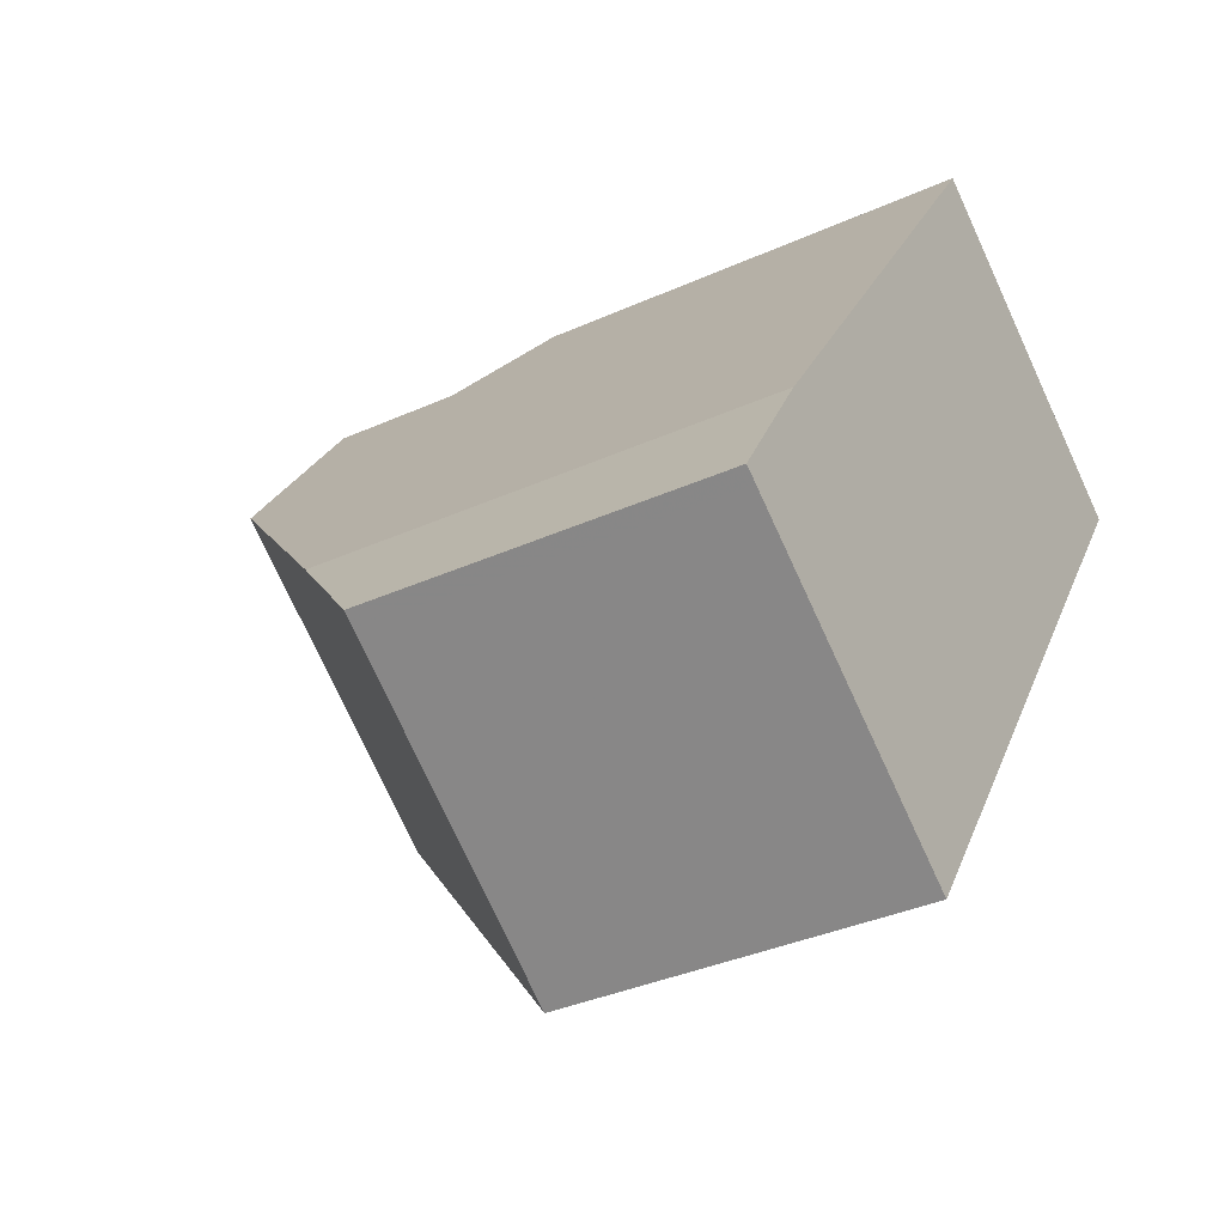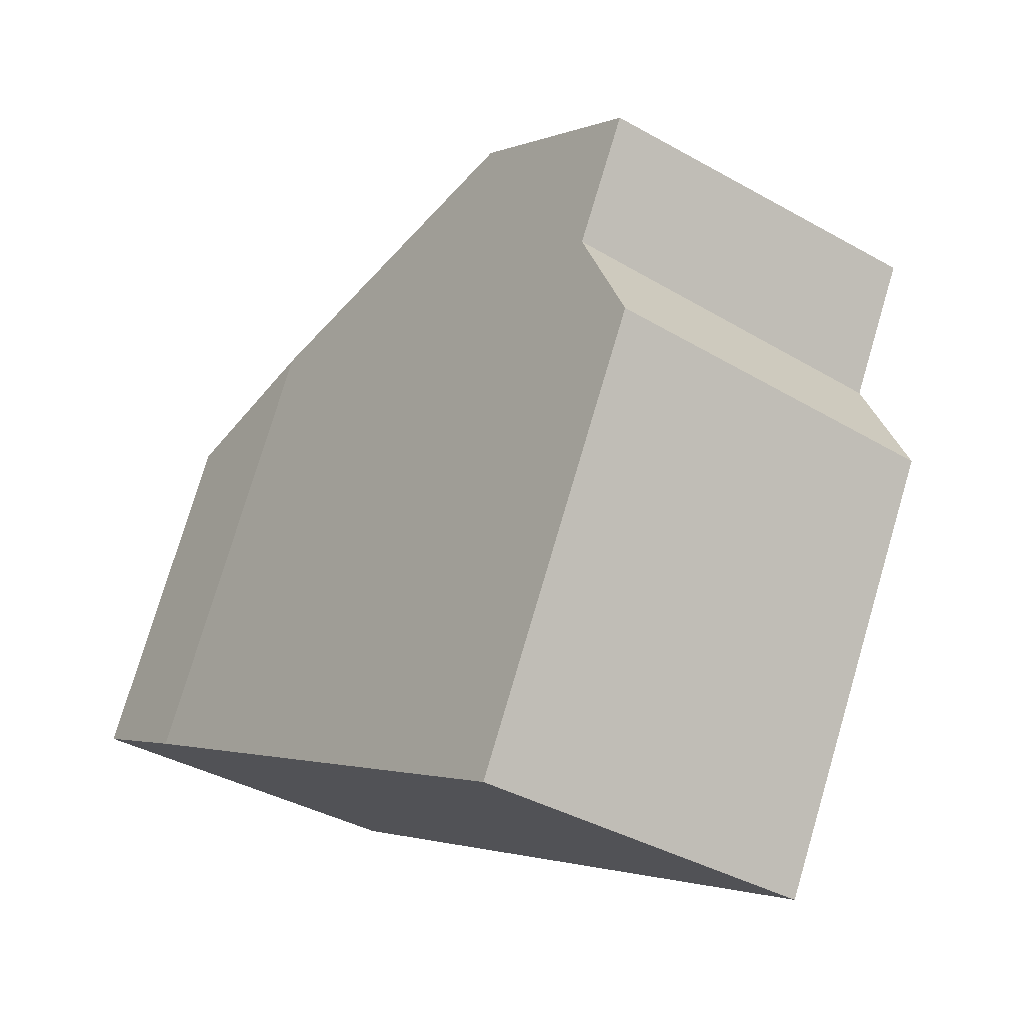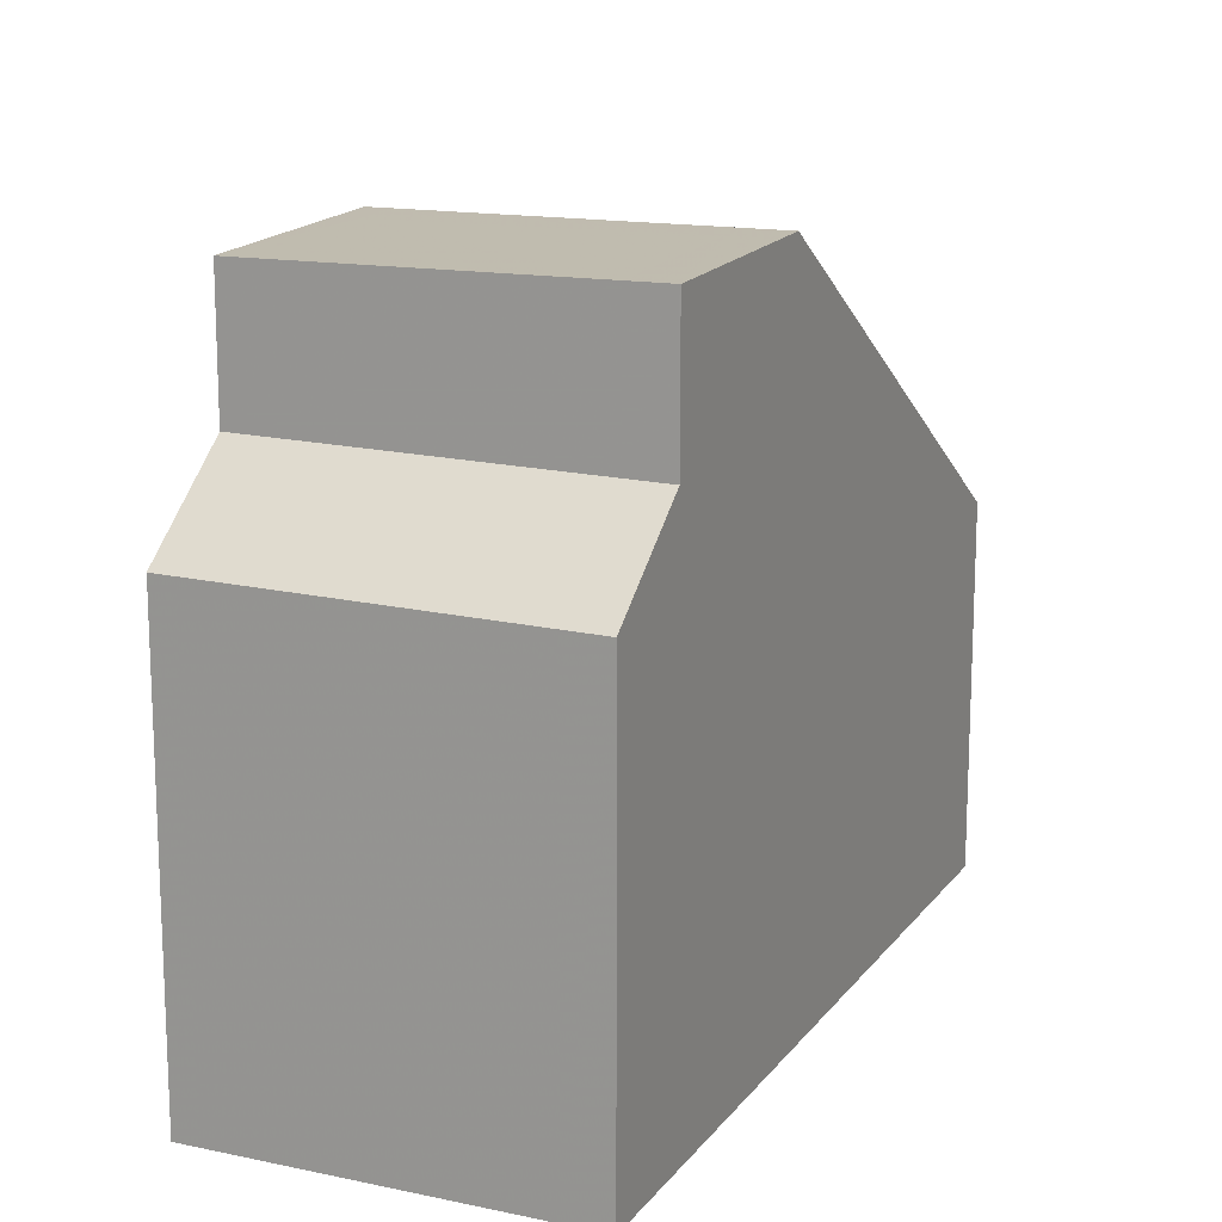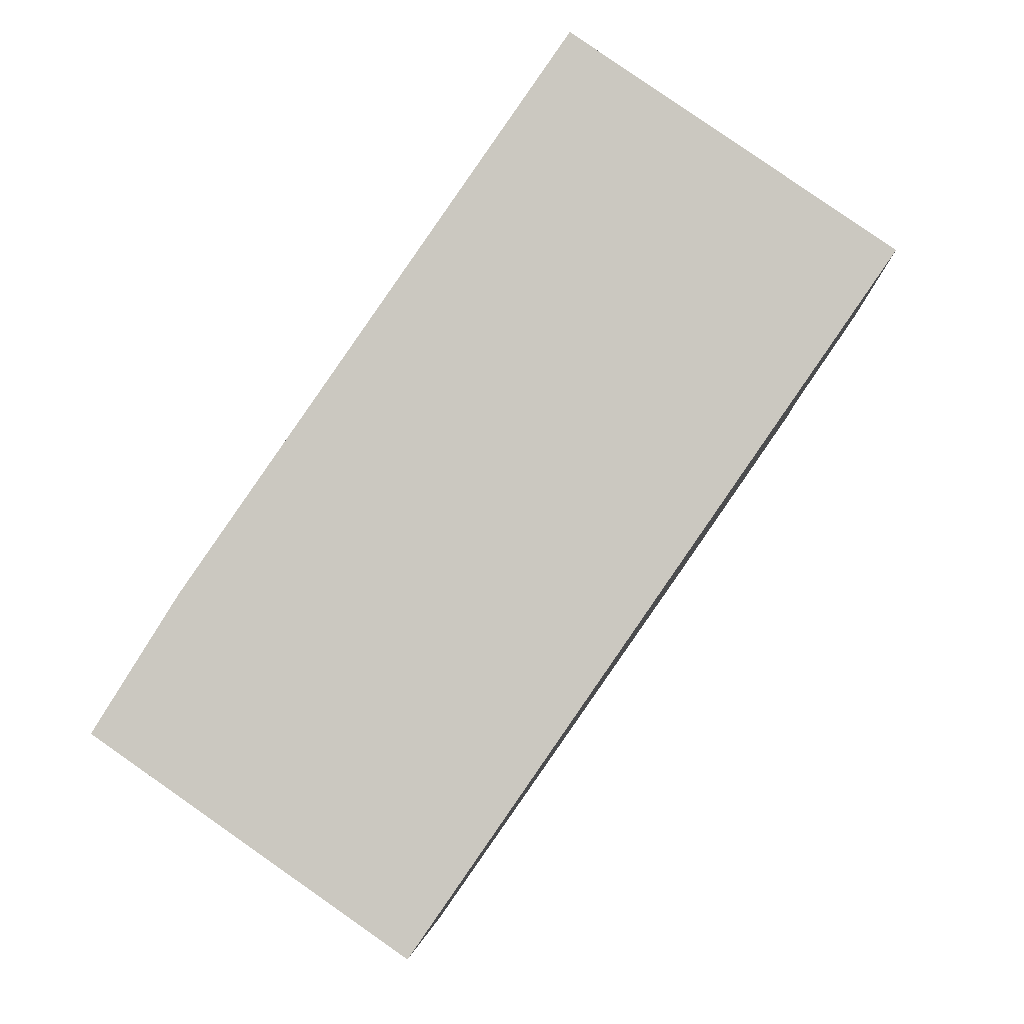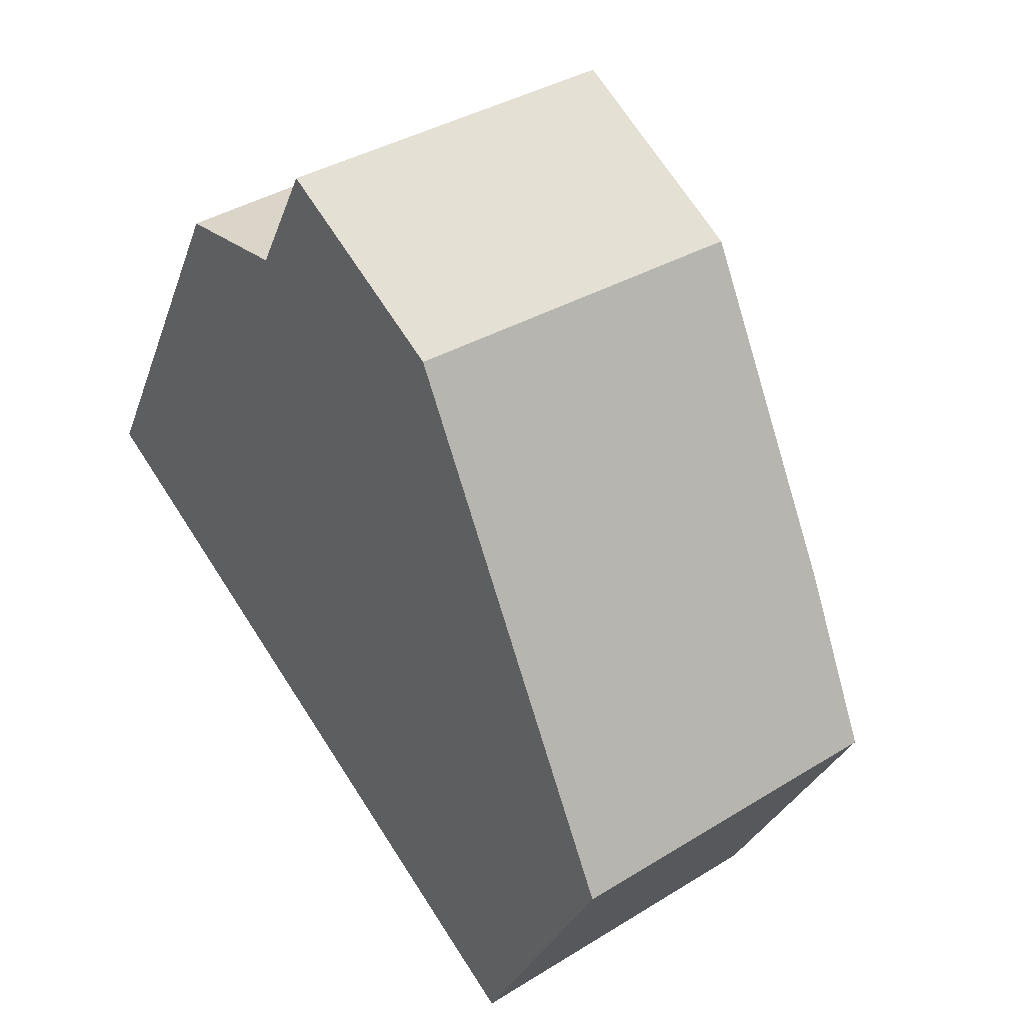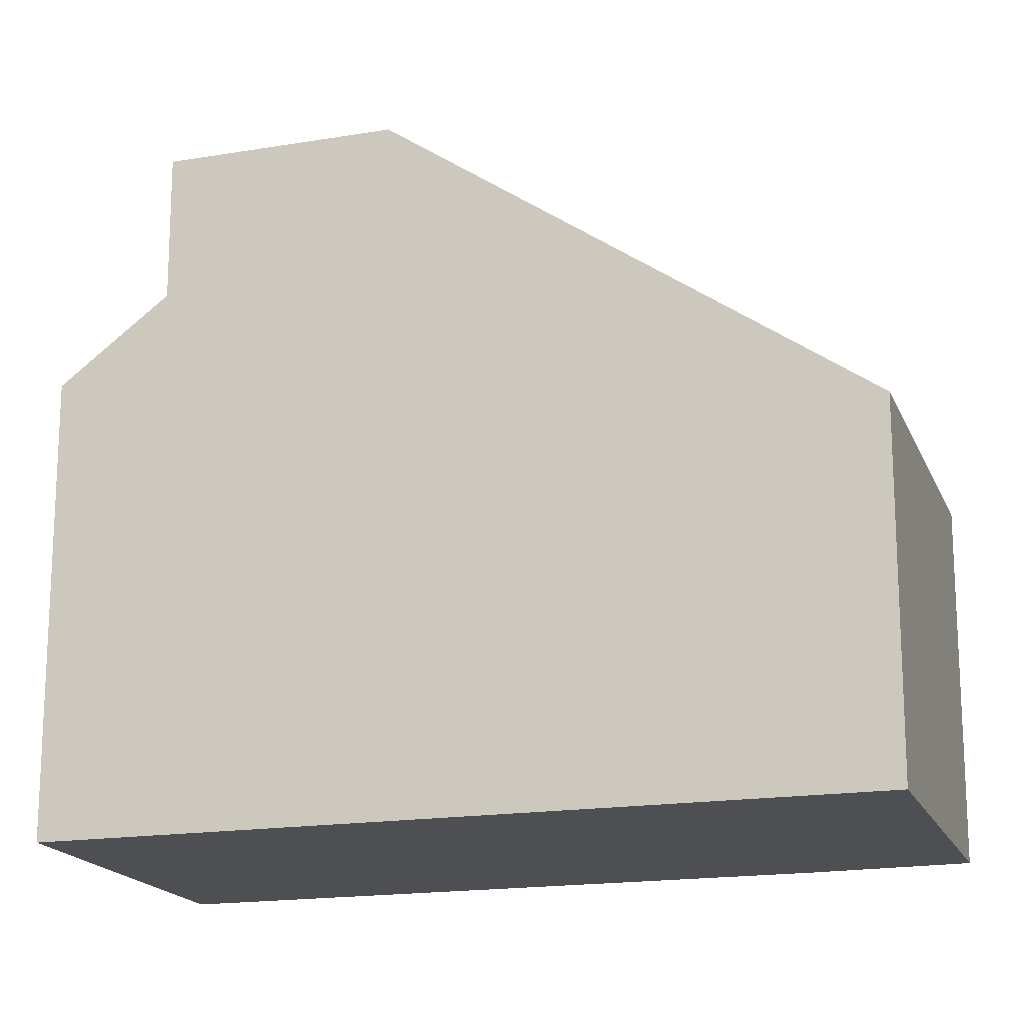
<metadata>
{"format":"obj","ext":"obj","renderer":"f3d","projection":"perspective","resolution":1024,"background":"white","views":[{"elev":-35.8,"azim":120.7,"up":"+Y"},{"elev":76.8,"azim":-163.5,"up":"+Y"},{"elev":16.4,"azim":-121.2,"up":"+Z"},{"elev":-3.3,"azim":-176.8,"up":"+Y"},{"elev":-29.1,"azim":-16.9,"up":"+Y"},{"elev":-17.6,"azim":-37.8,"up":"+Z"}]}
</metadata>
<code>
v -740.4 -1754 4.432
v -737.7 -1749 5.735
v -736.6 -1751 4.406
v -746.2 -1745 5.624
v -742.3 -1743 5.662
v -743.8 -1749 8.455
v -739.9 -1746 8.368
v -740.1 -1746 8.374
v -736.8 -1751 4.407
v -743.8 -1749 8.455
v -740.4 -1754 4.432
v -741.5 -1752 5.751
v -741.5 -1752 5.751
v -737.9 -1749 5.72
v -741.1 -1753 5.241
v -741.1 -1753 5.241
v -737.5 -1750 5.216
v -739.9 -1746 8.368
v -743.8 -1749 8.455
v -742.6 -1743 5.659
v -746.1 -1745 5.624
v -740.3 -1746 8.362
v -744 -1748 8.451
v -745.4 -1746 6.644
v -741.5 -1744 6.682
v -745.4 -1746 8.429
v -741.5 -1744 8.341
v -740.5 -1746 8.367
v -740.1 -1746 8.374
v -741.8 -1744 6.68
v -741.8 -1744 8.347
v -745.4 -1746 6.644
v -745.4 -1746 8.429
v -744 -1748 8.451
v -743.8 -1749 8.455
v -737.7 -1749 5.718
v -737.3 -1750 5.215
v -742.3 -1743 5.712
v -742.5 -1743 5.709
v -746.1 -1745 5.674
v -746.1 -1745 5.674
v -741.5 -1744 8.341
v -741.8 -1744 8.347
v -741.5 -1744 6.682
v -741.8 -1744 6.68
v -745.4 -1746 6.644
v -745.4 -1746 6.644
v -745.4 -1746 8.429
v -745.4 -1746 8.429
v -744.9 -1746 6.649
v -745.7 -1745 5.678
v -744.9 -1746 8.419
v -743.6 -1748 8.44
v -741 -1752 5.747
v -740.6 -1752 5.238
v -743.3 -1748 8.445
v -739.9 -1753 4.429
v -744.9 -1746 6.649
v -745.7 -1745 5.628
v -744.9 -1746 8.419
v -743.3 -1748 8.445
v -741.1 -1753 5.241
v -740.4 -1754 4.432
v -740.4 -1754 0
v -741.1 -1753 0
v -737.7 -1749 5.718
v -737.7 -1749 5.735
v -737.7 -1749 0
v -737.7 -1749 0
v -736.8 -1751 4.407
v -736.6 -1751 4.406
v -736.6 -1751 0
v -736.8 -1751 0
v -746.1 -1745 5.624
v -746.2 -1745 5.624
v -746.2 -1745 0
v -746.1 -1745 0
v -742.3 -1743 5.712
v -742.3 -1743 5.662
v -742.3 -1743 0
v -742.3 -1743 0
v -737.7 -1749 5.735
v -739.9 -1746 8.368
v -739.9 -1746 0
v -737.7 -1749 0
v -739.9 -1753 4.429
v -736.8 -1751 4.407
v -736.8 -1751 0
v -739.9 -1753 0
v -740.4 -1754 4.432
v -740.4 -1754 4.432
v -740.4 -1754 0
v -740.4 -1754 0
v -743.8 -1749 8.455
v -741.5 -1752 5.751
v -741.5 -1752 -8.882e-16
v -743.8 -1749 0
v -741.5 -1752 5.751
v -741.1 -1753 5.241
v -741.1 -1753 0
v -741.5 -1752 -8.882e-16
v -744 -1748 8.451
v -743.8 -1749 8.455
v -743.8 -1749 0
v -744 -1748 0
v -742.3 -1743 5.662
v -742.6 -1743 5.659
v -742.6 -1743 0
v -742.3 -1743 0
v -745.7 -1745 5.628
v -746.1 -1745 5.624
v -746.1 -1745 0
v -745.7 -1745 0
v -739.9 -1746 8.368
v -740.3 -1746 8.362
v -740.3 -1746 0
v -739.9 -1746 0
v -745.4 -1746 8.429
v -744 -1748 8.451
v -744 -1748 0
v -745.4 -1746 0
v -737.3 -1750 5.215
v -737.7 -1749 5.718
v -737.7 -1749 0
v -737.3 -1750 8.882e-16
v -736.6 -1751 4.406
v -737.3 -1750 5.215
v -737.3 -1750 8.882e-16
v -736.6 -1751 0
v -741.5 -1744 6.682
v -742.3 -1743 5.712
v -742.3 -1743 0
v -741.5 -1744 -8.882e-16
v -746.2 -1745 5.624
v -746.1 -1745 5.674
v -746.1 -1745 8.882e-16
v -746.2 -1745 0
v -740.3 -1746 8.362
v -741.5 -1744 8.341
v -741.5 -1744 0
v -740.3 -1746 0
v -746.1 -1745 5.674
v -745.4 -1746 6.644
v -745.4 -1746 8.882e-16
v -746.1 -1745 8.882e-16
v -740.4 -1754 4.432
v -739.9 -1753 4.429
v -739.9 -1753 0
v -740.4 -1754 0
v -742.6 -1743 5.659
v -745.7 -1745 5.628
v -745.7 -1745 0
v -742.6 -1743 0
v -740.4 -1754 0
v -746.2 -1745 0
v -742.3 -1743 0
v -737.7 -1749 0
v -736.6 -1751 0
f 55 15 13 54
f 17 14 36 37
f 16 12 13 15
f 12 6 10 13
f 54 13 10 56
f 15 11 1 16
f 57 11 15 55
f 39 20 5 38
f 41 4 21 40
f 59 20 39 51
f 28 22 18 29
f 58 32 33 60
f 35 19 23 34
f 31 27 25 30
f 32 24 26 33
f 53 28 29 61
f 14 8 7 2 36
f 37 3 9 17
f 45 39 38 44
f 47 41 40 46
f 51 39 45 50
f 42 22 28 43
f 48 34 23 49
f 52 43 28 53
f 50 46 40 51
f 53 34 48 52
f 54 14 17 55
f 56 8 14 54
f 55 17 9 57
f 51 40 21 59
f 60 31 30 58
f 61 35 34 53
f 63 64 65 62
f 67 68 69 66
f 71 72 73 70
f 75 76 77 74
f 79 80 81 78
f 83 84 85 82
f 87 88 89 86
f 91 92 93 90
f 95 96 97 94
f 99 100 101 98
f 103 104 105 102
f 107 108 109 106
f 111 112 113 110
f 115 116 117 114
f 119 120 121 118
f 123 124 125 122
f 127 128 129 126
f 131 132 133 130
f 135 136 137 134
f 139 140 141 138
f 143 144 145 142
f 147 148 149 146
f 151 152 153 150
f 155 156 157 158 154

</code>
